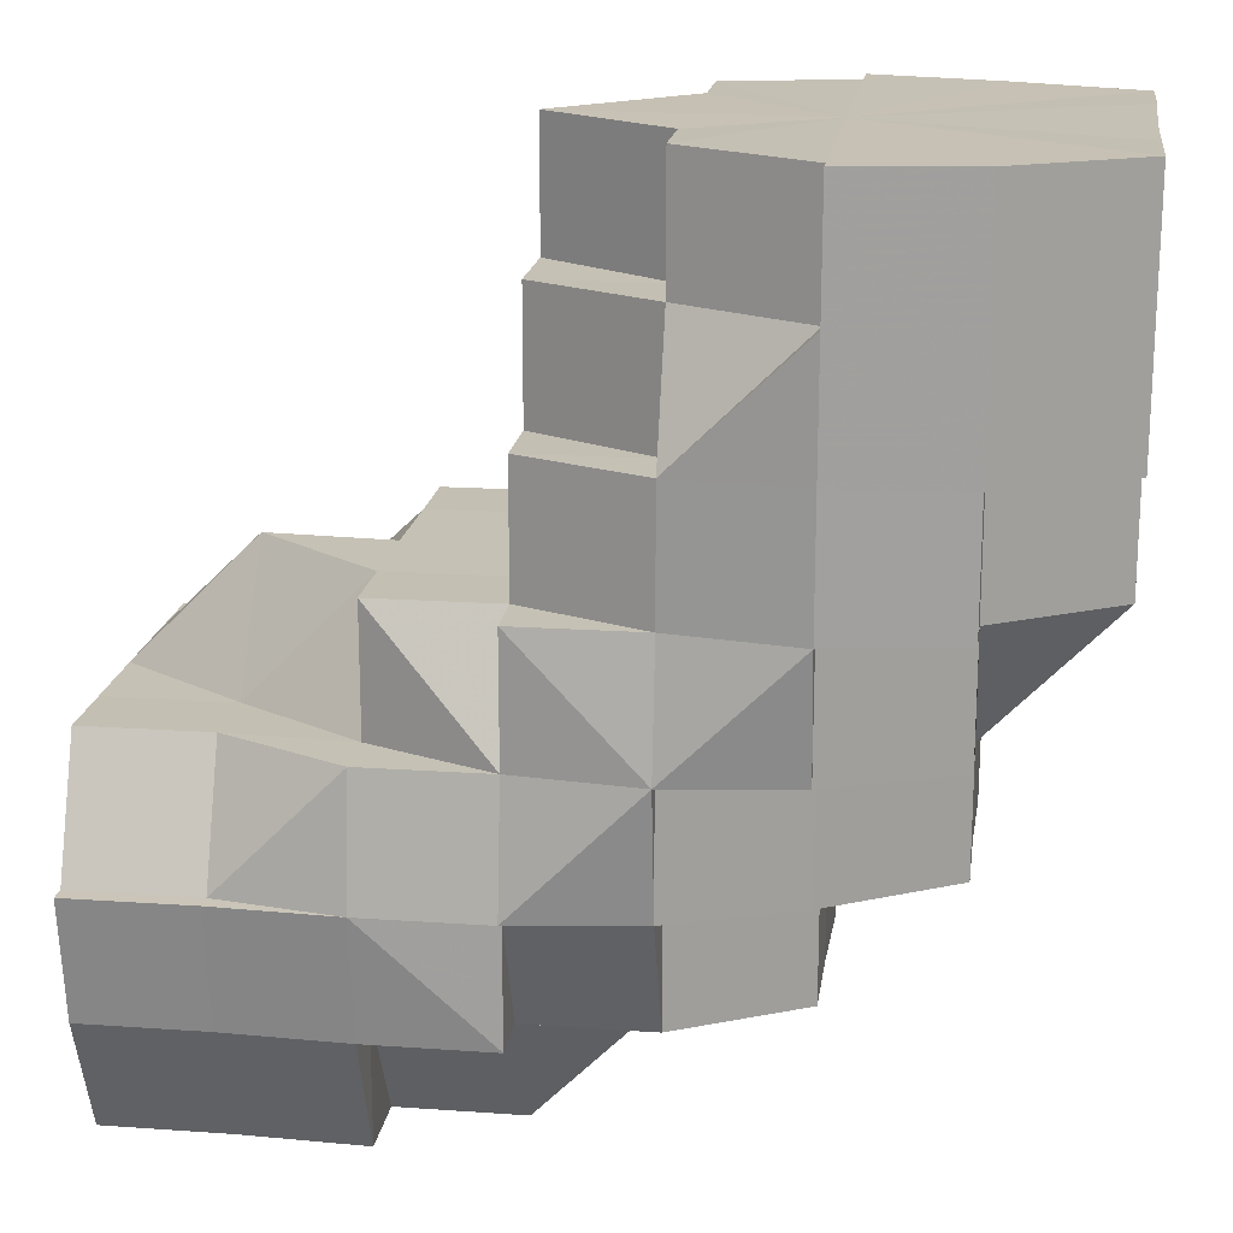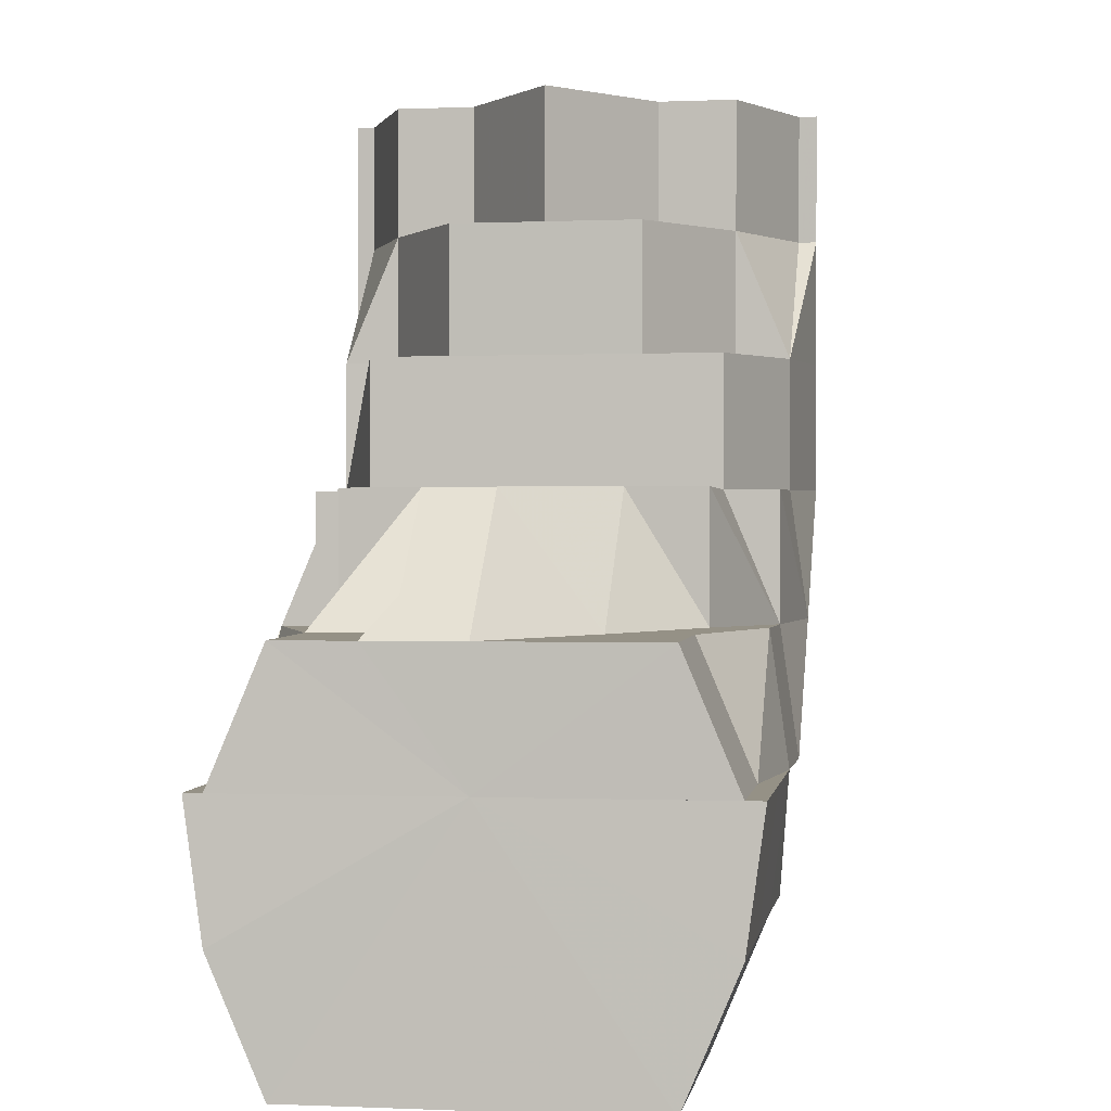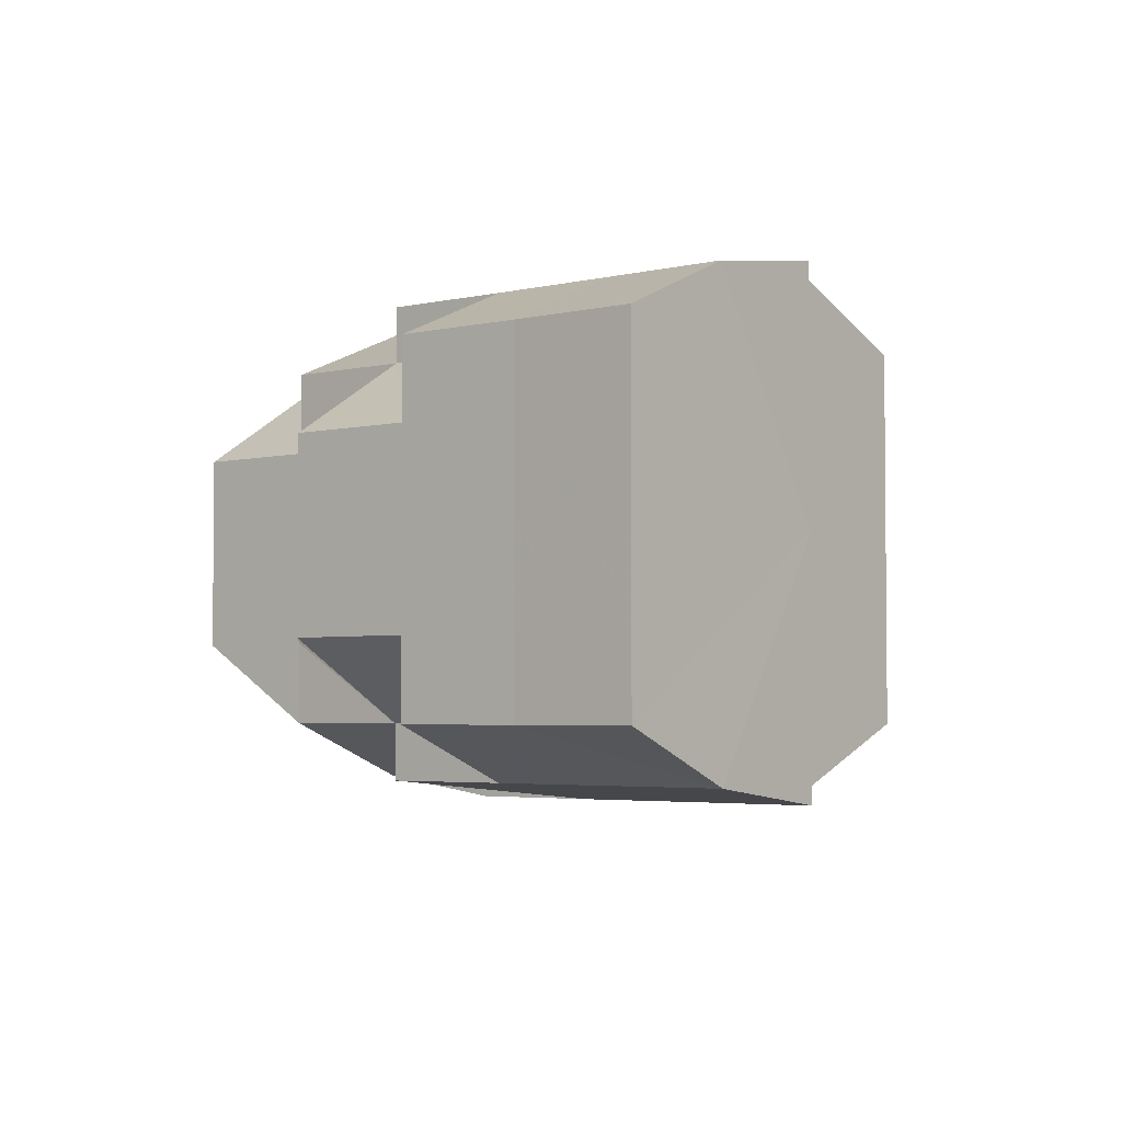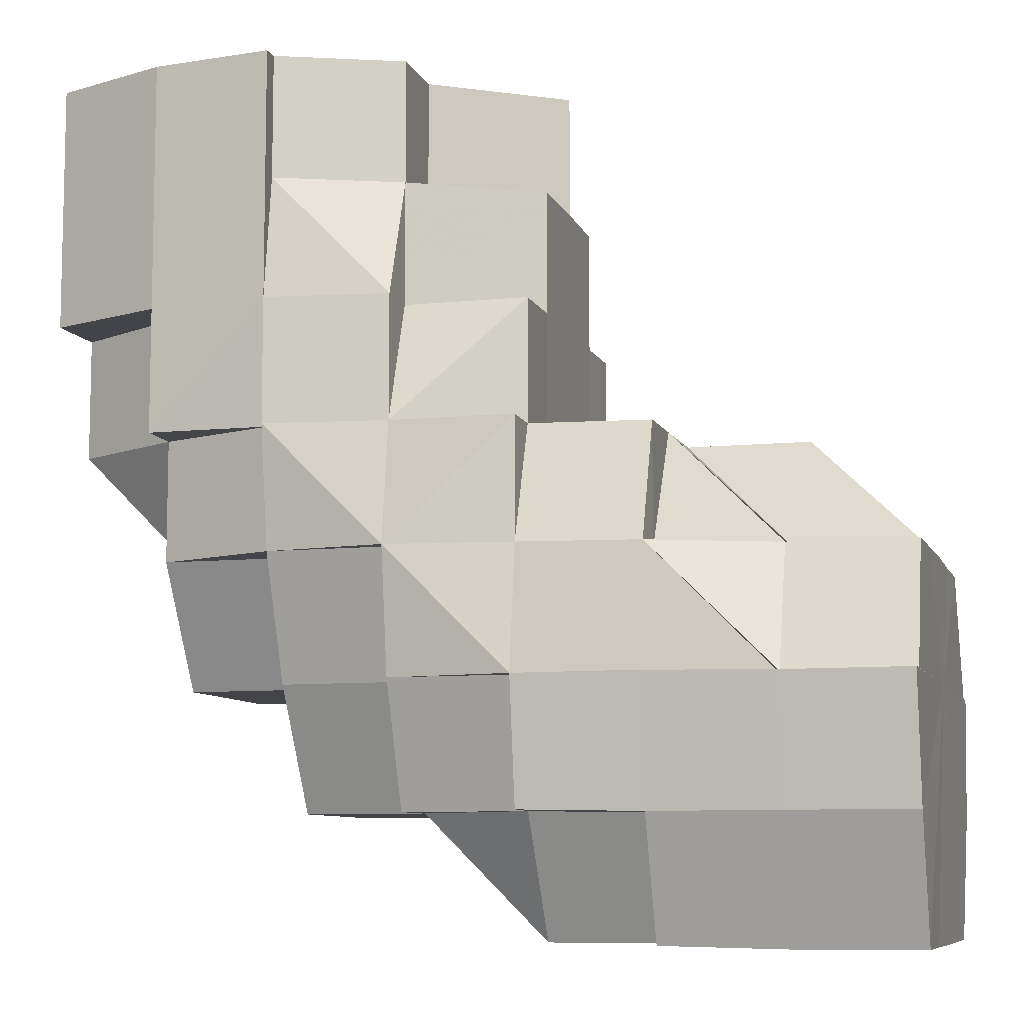
<metadata>
{"format":"obj","ext":"obj","renderer":"f3d","projection":"perspective","resolution":1024,"background":"white","views":[{"elev":18.4,"azim":-171.5,"up":"+Y"},{"elev":0.9,"azim":99.0,"up":"+Y"},{"elev":-3.5,"azim":39.7,"up":"+Z"},{"elev":-8.4,"azim":15.4,"up":"+Y"}]}
</metadata>
<code>
o 4863
v 2159 1891 18.08
v 2159 1891 18.08
v 2159 1891 18.08
v 2159 1891 18.08
v 2159 1891 18.07
v 2159 1891 18.08
v 2159 1891 18.07
v 2159 1891 18.06
v 2159 1891 18.07
v 2159 1891 18.08
v 2159 1891 18.07
v 2159 1891 18.08
v 2159 1891 18.06
v 2159 1891 18.06
v 2159 1891 18.06
v 2159 1891 18.06
v 2159 1891 18.07
v 2159 1891 18.06
v 2159 1891 18.06
v 2159 1891 18.06
v 2159 1891 18.06
v 2159 1891 18.07
v 2159 1891 18.06
v 2159 1891 18.06
v 2159 1891 18.06
v 2159 1891 18.06
v 2159 1891 18.06
v 2159 1891 18.06
v 2159 1891 18.06
v 2159 1891 18.06
v 2159 1891 18.06
v 2159 1891 18.06
v 2159 1891 18.06
v 2159 1891 18.06
v 2159 1891 18.07
v 2159 1891 18.06
v 2159 1891 18.08
v 2159 1891 18.07
v 2159 1891 18.08
v 2159 1891 18.08
v 2159 1891 18.09
v 2159 1891 18.1
v 2159 1891 18.1
v 2159 1891 18.1
v 2159 1891 18.08
v 2159 1891 18.08
v 2159 1891 18.07
v 2159 1891 18.06
v 2159 1891 18.1
v 2159 1891 18.1
v 2159 1891 18.09
v 2159 1891 18.08
v 2159 1891 18.09
v 2159 1892 18.08
v 2159 1891 18.09
v 2159 1891 18.08
v 2159 1891 18.09
v 2159 1891 18.1
v 2159 1891 18.1
v 2159 1891 18.1
v 2159 1891 18.1
v 2159 1892 18.09
v 2159 1891 18.1
v 2159 1891 18.1
v 2159 1891 18.1
v 2159 1892 18.09
v 2159 1892 18.09
v 2159 1892 18.1
v 2159 1892 18.1
v 2159 1891 18.1
v 2159 1892 18.08
v 2159 1892 18.09
v 2159 1892 18.08
v 2159 1892 18.08
v 2159 1892 18.08
v 2159 1892 18.08
v 2159 1892 18.08
v 2159 1892 18.07
v 2159 1891 18.06
v 2159 1892 18.07
v 2159 1891 18.06
v 2159 1891 18.07
v 2159 1891 18.07
v 2159 1892 18.07
v 2159 1892 18.08
v 2159 1891 18.08
v 2159 1891 18.08
v 2159 1891 18.07
v 2159 1891 18.08
v 2159 1891 18.06
v 2159 1891 18.07
v 2159 1891 18.06
v 2159 1891 18.06
v 2159 1891 18.06
v 2159 1891 18.06
v 2159 1891 18.1
v 2159 1891 18.1
v 2159 1891 18.1
v 2159 1891 18.1
v 2159 1891 18.1
v 2159 1891 18.1
v 2159 1891 18.1
v 2159 1891 18.1
v 2159 1891 18.1
v 2159 1891 18.1
v 2159 1892 18.1
v 2159 1891 18.1
v 2159 1891 18.1
v 2159 1892 18.09
v 2159 1892 18.1
v 2159 1892 18.09
v 2159 1892 18.1
v 2159 1891 18.1
v 2159 1891 18.1
v 2159 1891 18.1
v 2159 1891 18.1
v 2159 1891 18.1
v 2159 1891 18.1
v 2159 1891 18.1
v 2159 1891 18.1
v 2159 1891 18.1
v 2159 1891 18.1
v 2159 1891 18.1
v 2159 1891 18.09
v 2159 1891 18.1
v 2159 1891 18.1
v 2159 1891 18.1
v 2159 1891 18.1
v 2159 1891 18.09
v 2159 1891 18.09
v 2159 1891 18.09
v 2159 1891 18.1
v 2159 1891 18.08
v 2159 1891 18.09
v 2159 1891 18.08
v 2159 1891 18.09
v 2159 1891 18.08
v 2159 1891 18.1
v 2159 1891 18.08
v 2159 1891 18.1
v 2159 1891 18.09
v 2159 1891 18.09
v 2159 1891 18.08
v 2159 1891 18.09
v 2159 1891 18.1
v 2159 1891 18.09
v 2159 1891 18.1
v 2159 1891 18.09
v 2159 1891 18.1
v 2159 1891 18.1
v 2159 1891 18.1
v 2159 1891 18.1
v 2159 1891 18.1
v 2159 1891 18.1
v 2159 1891 18.1
v 2159 1891 18.1
v 2159 1891 18.1
v 2159 1891 18.09
v 2159 1891 18.1
v 2159 1891 18.1
v 2159 1891 18.1
v 2159 1891 18.1
v 2159 1891 18.1
v 2159 1891 18.1
v 2159 1891 18.1
v 2159 1891 18.1
v 2159 1891 18.1
v 2159 1891 18.1
v 2159 1891 18.1
v 2159 1891 18.09
v 2159 1891 18.1
v 2159 1891 18.1
v 2159 1891 18.1
v 2159 1891 18.09
v 2159 1891 18.1
v 2159 1891 18.1
v 2159 1891 18.1
v 2159 1891 18.1
v 2159 1891 18.1
v 2159 1891 18.1
v 2159 1891 18.1
v 2159 1891 18.1
v 2159 1891 18.09
v 2159 1891 18.08
v 2159 1891 18.07
v 2159 1891 18.07
v 2159 1891 18.07
v 2159 1891 18.06
v 2159 1891 18.08
v 2159 1891 18.07
v 2159 1891 18.07
v 2159 1891 18.06
v 2159 1891 18.07
v 2159 1891 18.08
v 2159 1891 18.07
v 2159 1891 18.07
v 2159 1891 18.06
v 2159 1891 18.08
v 2159 1891 18.09
v 2159 1891 18.08
v 2159 1891 18.09
v 2159 1891 18.08
v 2159 1891 18.08
v 2159 1891 18.08
v 2159 1891 18.07
v 2159 1891 18.08
v 2159 1891 18.08
v 2159 1891 18.08
v 2159 1891 18.07
v 2159 1891 18.07
v 2159 1891 18.06
v 2159 1891 18.08
v 2159 1891 18.07
v 2159 1891 18.07
v 2159 1891 18.07
v 2159 1891 18.08
v 2159 1891 18.08
v 2159 1891 18.08
v 2159 1891 18.08
v 2159 1891 18.09
v 2159 1891 18.08
v 2159 1891 18.08
v 2159 1891 18.08
v 2159 1891 18.07
v 2159 1891 18.09
v 2159 1891 18.09
v 2159 1891 18.1
v 2159 1891 18.1
v 2159 1891 18.1
v 2159 1891 18.1
v 2159 1891 18.1
v 2159 1891 18.08
v 2159 1891 18.08
v 2159 1891 18.09
v 2159 1891 18.09
v 2159 1891 18.07
v 2159 1891 18.06
v 2159 1891 18.08
v 2159 1891 18.08
v 2159 1891 18.06
v 2159 1891 18.06
v 2159 1891 18.07
v 2159 1891 18.06
v 2159 1891 18.06
v 2159 1891 18.06
v 2159 1891 18.07
v 2159 1891 18.07
v 2159 1891 18.08
v 2159 1891 18.07
v 2159 1891 18.06
v 2159 1892 18.07
v 2159 1892 18.06
v 2159 1891 18.08
v 2159 1891 18.07
v 2159 1891 18.08
v 2159 1891 18.08
v 2159 1891 18.09
v 2159 1891 18.09
v 2159 1891 18.1
v 2159 1891 18.1
v 2159 1892 18.1
v 2159 1892 18.1
v 2159 1892 18.09
v 2159 1892 18.1
v 2159 1891 18.1
v 2159 1892 18.1
v 2159 1892 18.1
v 2159 1892 18.1
v 2159 1892 18.1
v 2159 1892 18.1
v 2159 1892 18.09
v 2159 1892 18.1
v 2159 1892 18.1
v 2159 1892 18.08
v 2159 1892 18.09
v 2159 1891 18.08
v 2159 1892 18.08
v 2159 1892 18.07
v 2159 1892 18.08
v 2159 1892 18.08
v 2159 1892 18.09
v 2159 1892 18.08
v 2159 1892 18.09
v 2159 1892 18.08
v 2159 1892 18.08
v 2159 1892 18.1
v 2159 1892 18.1
v 2159 1892 18.08
v 2159 1892 18.07
v 2159 1892 18.1
v 2159 1892 18.09
v 2159 1892 18.1
v 2159 1892 18.1
v 2159 1892 18.1
v 2159 1892 18.1
v 2159 1892 18.07
v 2159 1892 18.06
v 2159 1892 18.07
v 2159 1892 18.08
v 2159 1892 18.1
v 2159 1892 18.1
v 2159 1892 18.1
v 2159 1892 18.1
v 2159 1892 18.1
v 2159 1892 18.1
v 2159 1892 18.1
v 2159 1892 18.08
v 2159 1892 18.1
v 2159 1892 18.1
v 2159 1892 18.1
v 2159 1892 18.1
v 2159 1892 18.1
v 2159 1892 18.1
v 2159 1892 18.09
v 2159 1892 18.08
v 2159 1892 18.08
v 2159 1892 18.07
v 2159 1892 18.06
v 2159 1892 18.06
v 2159 1892 18.07
v 2159 1892 18.06
v 2159 1892 18.06
v 2159 1892 18.06
v 2159 1892 18.06
v 2159 1892 18.06
v 2159 1892 18.06
v 2159 1892 18.06
v 2159 1892 18.06
v 2159 1892 18.06
v 2159 1892 18.07
v 2159 1892 18.07
v 2159 1892 18.08
v 2159 1892 18.07
v 2159 1892 18.08
v 2159 1892 18.06
v 2159 1892 18.06
v 2159 1892 18.07
v 2159 1892 18.07
v 2159 1892 18.06
v 2159 1892 18.06
v 2159 1892 18.07
v 2159 1892 18.06
v 2159 1892 18.06
v 2159 1892 18.06
v 2159 1892 18.07
v 2159 1892 18.06
v 2159 1891 18.06
v 2159 1892 18.06
v 2159 1892 18.08
v 2159 1891 18.07
v 2159 1891 18.08
v 2159 1892 18.06
v 2159 1892 18.06
v 2159 1891 18.06
v 2159 1891 18.06
v 2159 1891 18.06
v 2159 1891 18.06
v 2159 1891 18.06
v 2159 1892 18.06
v 2159 1892 18.06
v 2159 1892 18.06
v 2159 1892 18.07
v 2159 1892 18.06
v 2159 1892 18.06
v 2159 1892 18.06
v 2159 1892 18.06
v 2159 1892 18.06
v 2159 1892 18.07
v 2159 1892 18.08
v 2159 1892 18.06
v 2159 1892 18.07
v 2159 1892 18.08
v 2159 1892 18.08
v 2159 1892 18.08
v 2159 1892 18.08
v 2159 1892 18.08
v 2159 1892 18.09
v 2159 1892 18.09
v 2159 1892 18.1
v 2159 1892 18.1
v 2159 1892 18.1
v 2159 1892 18.1
v 2159 1892 18.1
v 2159 1892 18.1
v 2159 1892 18.09
v 2159 1892 18.1
v 2159 1892 18.1
v 2159 1892 18.1
v 2159 1892 18.1
v 2159 1891 18.1
v 2159 1891 18.1
v 2159 1892 18.08
v 2159 1892 18.09
v 2159 1892 18.09
v 2159 1892 18.1
v 2159 1892 18.1
v 2159 1892 18.1
v 2159 1892 18.1
v 2159 1892 18.1
v 2159 1892 18.08
v 2159 1892 18.08
v 2159 1892 18.08
v 2159 1892 18.08
v 2159 1892 18.09
v 2159 1892 18.07
v 2159 1892 18.08
v 2159 1892 18.08
v 2159 1892 18.08
v 2159 1892 18.07
v 2159 1892 18.06
v 2159 1892 18.07
v 2159 1891 18.07
v 2159 1891 18.06
v 2159 1891 18.06
v 2159 1891 18.06
v 2159 1891 18.06
v 2159 1891 18.06
v 2159 1891 18.06
v 2159 1891 18.07
v 2159 1891 18.06
v 2159 1891 18.06
v 2159 1891 18.06
v 2159 1891 18.07
v 2159 1892 18.09
v 2159 1892 18.1
v 2159 1891 18.1
v 2159 1892 18.1
v 2159 1891 18.1
v 2159 1891 18.06
v 2159 1891 18.06
v 2159 1891 18.06
v 2159 1891 18.1
v 2159 1891 18.1
v 2159 1891 18.1
v 2159 1891 18.06
v 2159 1892 18.06
v 2159 1892 18.07
v 2159 1892 18.06
v 2159 1892 18.06
v 2159 1892 18.1
v 2159 1892 18.1
v 2159 1891 18.1
v 2159 1892 18.1
v 2159 1892 18.1
v 2159 1891 18.1
v 2159 1892 18.1
v 2159 1892 18.1
v 2159 1892 18.1
v 2159 1892 18.1
v 2159 1892 18.1
v 2159 1891 18.06
v 2159 1892 18.06
v 2159 1891 18.06
v 2159 1891 18.1
v 2159 1891 18.1
v 2159 1891 18.09
v 2159 1892 18.06
v 2159 1892 18.07
v 2159 1892 18.07
v 2159 1892 18.07
v 2159 1892 18.08
v 2159 1892 18.09
v 2159 1892 18.1
v 2159 1892 18.1
v 2159 1892 18.1
v 2159 1892 18.1
v 2159 1892 18.1
v 2159 1892 18.09
v 2159 1892 18.09
v 2159 1892 18.1
v 2159 1892 18.1
v 2159 1892 18.1
v 2159 1892 18.1
v 2159 1892 18.1
v 2159 1892 18.1
v 2159 1892 18.1
v 2159 1892 18.1
v 2159 1892 18.1
v 2159 1892 18.1
v 2159 1892 18.1
v 2159 1892 18.08
v 2159 1892 18.07
v 2159 1892 18.07
v 2159 1892 18.07
v 2159 1892 18.06
v 2159 1892 18.07
v 2159 1892 18.08
v 2159 1892 18.08
v 2159 1892 18.08
v 2159 1892 18.08
v 2159 1892 18.08
v 2159 1892 18.09
v 2159 1892 18.09
v 2159 1892 18.09
v 2159 1892 18.1
v 2159 1892 18.09
v 2159 1892 18.09
v 2159 1892 18.1
v 2159 1892 18.1
v 2159 1892 18.1
v 2159 1892 18.1
v 2159 1892 18.1
v 2159 1892 18.09
v 2159 1892 18.07
v 2159 1892 18.07
v 2159 1892 18.08
v 2159 1892 18.08
v 2159 1892 18.08
f 1 2 3
f 3 4 5
f 2 4 6
f 5 7 8
f 4 7 9
f 10 11 7
f 4 12 7
f 8 13 14
f 11 15 13
f 7 13 16
f 7 17 13
f 15 18 19
f 18 20 21
f 22 20 23
f 24 21 25
f 13 25 26
f 13 24 27
f 27 28 29
f 30 31 29
f 31 32 33
f 34 28 35
f 36 30 37
f 38 36 37
f 39 38 37
f 40 39 37
f 41 40 37
f 42 41 37
f 43 42 37
f 44 43 37
f 45 46 37
f 47 45 37
f 48 47 37
f 49 50 37
f 51 49 37
f 52 53 37
f 52 54 53
f 54 55 53
f 56 54 52
f 57 55 58
f 58 59 60
f 55 59 61
f 62 63 59
f 59 64 65
f 55 66 59
f 66 67 68
f 69 68 70
f 71 72 66
f 73 66 55
f 74 71 73
f 73 75 66
f 54 73 55
f 76 73 54
f 76 77 73
f 78 74 76
f 56 76 54
f 79 78 80
f 81 80 82
f 83 76 56
f 83 84 85
f 86 56 87
f 88 83 56
f 35 88 86
f 88 56 89
f 90 83 88
f 28 90 88
f 28 88 91
f 92 90 93
f 94 95 90
f 59 96 97
f 97 96 98
f 59 99 96
f 96 65 100
f 96 100 101
f 99 102 103
f 102 104 103
f 99 103 105
f 106 102 107
f 107 105 108
f 109 110 106
f 111 112 110
f 105 113 114
f 105 114 115
f 116 105 117
f 116 117 118
f 116 118 119
f 118 117 120
f 118 120 121
f 122 118 123
f 123 120 124
f 125 126 122
f 127 128 120
f 124 129 1
f 128 130 129
f 120 129 131
f 120 132 129
f 129 2 133
f 129 134 2
f 134 135 2
f 2 135 4
f 135 12 4
f 134 136 135
f 135 137 12
f 136 137 135
f 138 136 134
f 137 139 12
f 138 140 141
f 136 142 137
f 138 142 136
f 142 143 137
f 137 143 139
f 142 144 143
f 145 144 146
f 147 138 148
f 149 150 138
f 151 152 147
f 152 153 154
f 151 155 156
f 156 157 158
f 159 149 160
f 160 161 162
f 159 163 164
f 164 165 166
f 161 167 168
f 169 168 170
f 171 172 169
f 172 173 174
f 175 176 173
f 177 178 171
f 177 179 180
f 180 181 145
f 181 182 183
f 184 185 186
f 186 187 188
f 189 139 190
f 190 191 192
f 139 191 193
f 139 194 191
f 194 195 191
f 143 194 139
f 196 195 197
f 143 198 194
f 199 200 198
f 201 202 143
f 202 203 194
f 194 204 205
f 200 206 207
f 207 208 209
f 210 209 211
f 212 213 210
f 214 215 211
f 216 217 215
f 218 219 216
f 220 218 221
f 222 221 212
f 223 224 214
f 225 226 222
f 227 226 225
f 228 229 227
f 228 230 231
f 232 233 223
f 234 235 232
f 231 235 234
f 224 236 237
f 238 239 236
f 240 237 241
f 242 243 240
f 244 245 241
f 246 247 245
f 248 246 242
f 249 250 244
f 251 252 250
f 253 254 249
f 255 256 248
f 257 258 255
f 259 258 257
f 258 256 233
f 260 261 259
f 262 261 260
f 258 263 256
f 264 263 258
f 265 264 258
f 264 266 263
f 267 268 265
f 269 270 264
f 270 271 263
f 272 269 273
f 263 274 256
f 263 275 274
f 256 274 276
f 256 276 238
f 274 277 276
f 276 277 278
f 275 279 274
f 274 279 277
f 279 280 277
f 277 280 278
f 275 281 279
f 279 282 280
f 281 282 279
f 281 283 282
f 282 284 280
f 282 285 284
f 286 281 275
f 286 287 281
f 288 284 289
f 290 286 291
f 292 293 290
f 293 286 294
f 293 295 286
f 289 296 297
f 284 296 298
f 284 299 296
f 300 293 301
f 302 303 301
f 303 304 293
f 304 305 293
f 305 306 286
f 304 305 307
f 305 306 307
f 308 309 300
f 309 310 311
f 312 311 313
f 306 314 281
f 306 314 307
f 314 315 282
f 314 315 307
f 315 316 284
f 315 316 307
f 316 317 307
f 316 317 296
f 317 318 307
f 317 318 319
f 296 320 319
f 296 319 321
f 321 319 322
f 319 323 322
f 321 322 324
f 318 325 307
f 318 326 327
f 324 327 328
f 329 328 330
f 331 330 332
f 333 331 334
f 335 324 336
f 337 338 335
f 339 340 324
f 341 339 342
f 342 343 344
f 345 346 343
f 347 348 344
f 349 345 278
f 350 278 347
f 351 278 350
f 352 324 353
f 352 353 329
f 354 352 329
f 355 354 356
f 355 357 358
f 354 359 357
f 354 360 359
f 353 361 362
f 363 325 361
f 361 364 362
f 365 364 361
f 366 361 367
f 367 362 368
f 368 362 369
f 370 371 362
f 370 371 307
f 371 372 373
f 371 372 307
f 372 374 375
f 372 376 307
f 376 377 307
f 376 377 378
f 377 379 307
f 379 380 307
f 377 379 381
f 379 380 308
f 381 382 308
f 381 308 383
f 384 381 383
f 385 386 384
f 383 387 388
f 383 388 389
f 390 389 391
f 392 385 393
f 394 393 395
f 395 396 397
f 396 398 399
f 400 392 401
f 402 401 394
f 401 403 393
f 401 393 404
f 405 400 406
f 406 401 75
f 406 407 401
f 408 406 402
f 409 406 408
f 410 411 409
f 412 413 414
f 197 415 416
f 417 418 415
f 419 420 417
f 421 422 423
f 424 425 426
f 426 427 428
f 429 430 431
f 432 433 434
f 435 436 437
f 438 439 437
f 440 441 442
f 440 443 444
f 445 446 104
f 446 447 104
f 447 448 449
f 450 449 104
f 451 452 453
f 454 455 456
f 457 458 459
f 459 460 461
f 462 463 464
f 465 466 467
f 468 469 465
f 470 471 472
f 473 474 475
f 476 477 474
f 478 479 480
f 481 482 483
f 483 484 485
f 486 487 488
f 488 489 490
f 491 492 493
f 493 494 495
f 491 376 496
f 496 497 498
f 499 500 501
f 501 502 503
f 504 505 506
f 506 507 508

</code>
